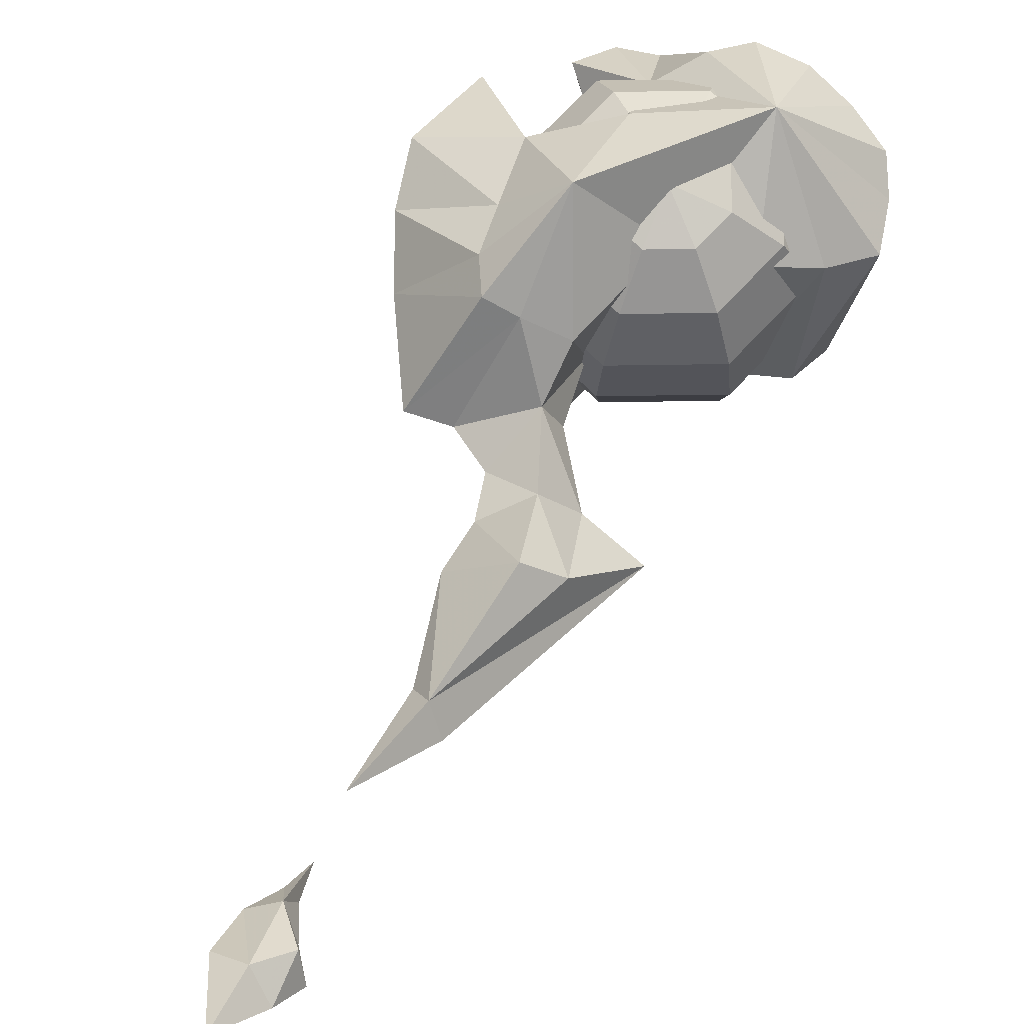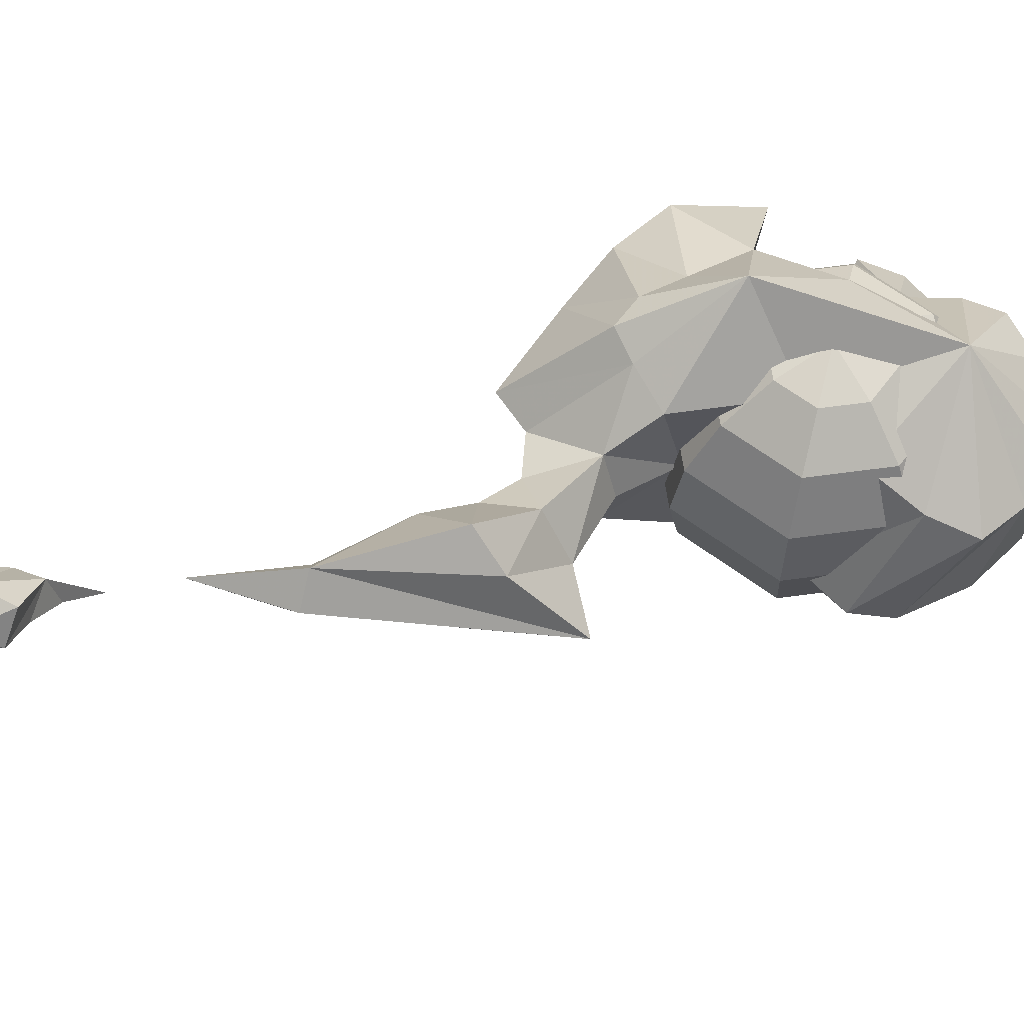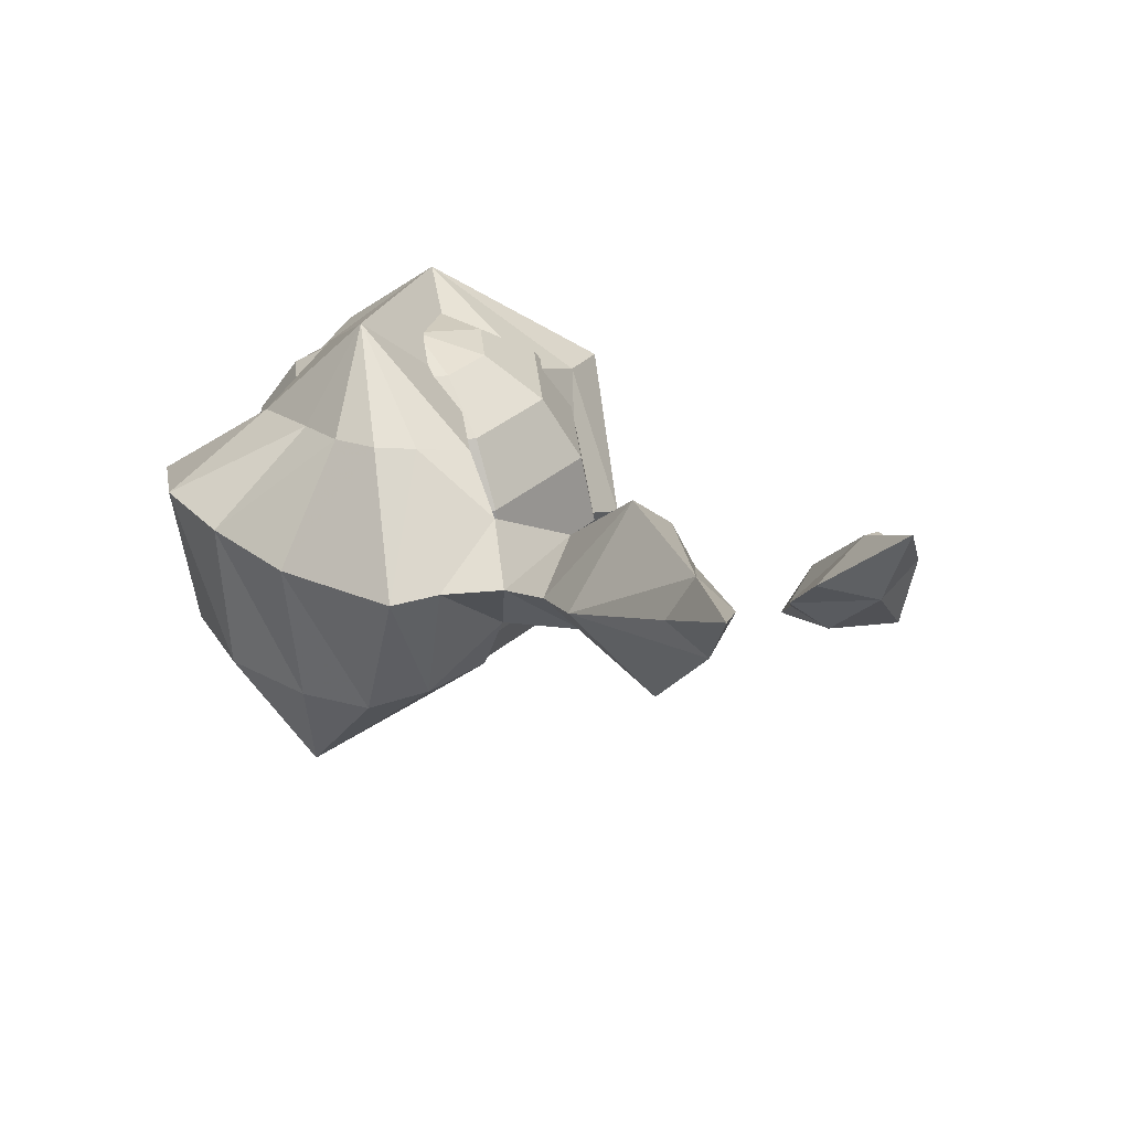
<metadata>
{"format":"obj","ext":"obj","renderer":"f3d","projection":"perspective","resolution":1024,"background":"white","views":[{"elev":76.6,"azim":-158.3,"up":"+Y"},{"elev":62.9,"azim":-120.4,"up":"+Y"},{"elev":32.5,"azim":152.1,"up":"+Y"}]}
</metadata>
<code>
g wizardFireball23_mesh
v 0.2528 -0.0185 -0.1337
v 0.1592 -0.1774 -0.2193
v 0.1983 -0.02476 -0.2014
v 0.1983 -0.02476 -0.2014
v 0.2104 -0.2653 -0.3988
v 0.2171 0.001438 -0.3132
v 0.1983 -0.02476 -0.2014
v 0.1592 -0.1774 -0.2193
v -0.04064 -0.3851 -0.3536
v 0.2924 -0.276 -0.6055
v 0.3921 -0.097 -0.4142
v 0.2171 0.001438 -0.3132
v 0.3016 0.03825 -0.3255
v 0.3698 0.07767 -0.2488
v 0.07944 -0.2601 -0.1768
v 0.125 -0.07738 -0.0431
v 0.198 -0.05376 -0.06634
v 0.2528 -0.0185 -0.1337
v 0.005532 -0.3069 -0.1529
v 0.01389 -0.1934 -0.5614
v -0.07189 -0.3159 -0.15
v -0.007637 -0.09725 -0.02274
v 0.125 -0.07738 -0.0431
v -0.1278 -0.107 -0.02684
v -0.2208 -0.1171 -0.07087
v -0.116 -0.3117 -0.1791
v -0.2935 -0.1292 -0.1519
v -0.1435 -0.3095 -0.2312
v -0.1765 -0.293 -0.2952
v -0.3256 -0.1238 -0.2786
v -0.1677 -0.2733 -0.4025
v -0.323 -0.09002 -0.4285
v -0.3256 -0.1238 -0.2786
v -0.2935 -0.1292 -0.1519
v -0.1425 -0.2245 -0.4693
v -0.2868 -0.05068 -0.5078
v -0.323 -0.09002 -0.4285
v -0.1909 -0.005259 -0.5498
v -0.0824 -0.2093 -0.5338
v -0.0541 0.01816 -0.5406
v 0.0348 0.05082 -0.6278
v 0.07168 0.02546 -0.8109
v 0.07568 -0.07816 -0.757
v 0.1739 -0.09129 -0.7674
v 0.1838 0.1211 -0.8347
v 0.07168 0.02546 -0.8109
v 0.2662 0.1315 -0.8428
v 0.1075 0.1363 -0.8879
v 0.2686 -0.09593 -0.7589
v 0.3564 0.1164 -0.6635
v 0.3365 -0.09949 -0.6753
v 0.4061 0.1302 -0.5353
v 0.3972 -0.09422 -0.5549
v 0.4061 0.1302 -0.5353
v 0.4273 0.1344 -0.4108
v 0.3698 0.07767 -0.2488
v 0.02145 0.08372 -0.9575
v 0.09022 0.1682 -0.9762
v -0.05835 0.125 -0.8922
v 0.01006 0.08463 -1.156
v 0.1045 0.2061 -1.077
v -0.05948 0.1043 -1.09
v 0.04035 0.2733 -1.347
v 0.06675 0.2996 -1.276
v 0.08915 0.4146 -1.468
v -0.005516 0.3252 -1.335
v -0.1805 0.1168 -0.9328
v 0.0348 0.05082 -0.6278
v 0.02414 0.09011 -0.7614
v 0.07168 0.02546 -0.8109
v 0.0348 0.05082 -0.6278
v 0.07568 -0.07816 -0.757
v 0.01389 -0.1934 -0.5614
v 0.2528 -0.0185 -0.1337
v 0.1983 -0.02476 -0.2014
v 0.1065 0.08647 -0.1619
v 0.1983 -0.02476 -0.2014
v 0.2171 0.001438 -0.3132
v 0.1012 0.2492 -0.2849
v 0.1983 -0.02476 -0.2014
v 0.1065 0.08647 -0.1619
v -0.1137 0.2896 -0.2045
v 0.1288 0.3729 -0.468
v 0.2464 0.2084 -0.3685
v 0.2171 0.001438 -0.3132
v 0.3016 0.03825 -0.3255
v 0.03457 0.1254 -0.09047
v 0.125 -0.07738 -0.0431
v 0.198 -0.05376 -0.06634
v 0.2528 -0.0185 -0.1337
v -0.03433 0.1461 -0.05323
v -0.03139 0.2243 -0.4559
v -0.1311 0.1397 -0.05678
v -0.007637 -0.09725 -0.02274
v 0.125 -0.07738 -0.0431
v -0.1278 -0.107 -0.02684
v -0.2208 -0.1171 -0.07087
v -0.2197 0.1288 -0.09246
v -0.2935 -0.1292 -0.1519
v -0.2974 0.1273 -0.1451
v -0.3303 0.1129 -0.2159
v -0.3256 -0.1238 -0.2786
v -0.3483 0.1253 -0.3152
v -0.323 -0.09002 -0.4285
v -0.3256 -0.1238 -0.2786
v -0.2935 -0.1292 -0.1519
v -0.2743 0.1475 -0.3768
v -0.2868 -0.05068 -0.5078
v -0.323 -0.09002 -0.4285
v -0.1909 -0.005259 -0.5498
v -0.1744 0.1993 -0.4317
v -0.0541 0.01816 -0.5406
v 0.0348 0.05082 -0.6278
v 0.06005 0.1761 -0.766
v 0.04845 0.234 -0.6639
v 0.1365 0.2631 -0.6677
v 0.1838 0.1211 -0.8347
v 0.06005 0.1761 -0.766
v 0.2662 0.1315 -0.8428
v 0.1075 0.1363 -0.8879
v 0.2018 0.2817 -0.6642
v 0.3564 0.1164 -0.6635
v 0.2334 0.2699 -0.598
v 0.4061 0.1302 -0.5353
v 0.239 0.2452 -0.503
v 0.4061 0.1302 -0.5353
v 0.4273 0.1344 -0.4108
v 0.3698 0.07767 -0.2488
v 0.01127 0.2128 -0.9087
v 0.09022 0.1682 -0.9762
v -0.05835 0.125 -0.8922
v -0.01219 0.3372 -1.045
v 0.1045 0.2061 -1.077
v -0.08552 0.2692 -1.027
v 0.03224 0.368 -1.295
v 0.06675 0.2996 -1.276
v 0.08915 0.4146 -1.468
v -0.005516 0.3252 -1.335
v -0.1805 0.1168 -0.9328
v 0.02414 0.09011 -0.7614
v 0.0348 0.05082 -0.6278
v 0.06005 0.1761 -0.766
v 0.3698 0.07767 -0.2488
v 0.2464 0.2084 -0.3685
v 0.0348 0.05082 -0.6278
v -0.03139 0.2243 -0.4559
v 0.04845 0.234 -0.6639
v 0 -0.264 -0.4941
v 0 -0.2857 -0.3847
v 0.07732 -0.264 -0.462
v -0.07732 -0.264 -0.462
v 0 -0.2857 -0.3847
v 0 -0.264 -0.4941
v -0.1093 -0.264 -0.3847
v 0 -0.2857 -0.3847
v -0.07732 -0.264 -0.462
v -0.07732 -0.264 -0.3074
v 0 -0.2857 -0.3847
v -0.1093 -0.264 -0.3847
v 0 -0.264 -0.2754
v 0 -0.2857 -0.3847
v -0.07732 -0.264 -0.3074
v 0.07732 -0.264 -0.3074
v 0 -0.2857 -0.3847
v 0 -0.264 -0.2754
v 0.1093 -0.264 -0.3847
v 0 -0.2857 -0.3847
v 0.07732 -0.264 -0.3074
v 0.07732 -0.264 -0.462
v 0 -0.2857 -0.3847
v 0.1093 -0.264 -0.3847
v 0.07732 0.264 -0.462
v 0 0.2857 -0.3847
v 0 0.264 -0.4941
v 0 0.264 -0.4941
v 0 0.2857 -0.3847
v -0.07732 0.264 -0.462
v -0.07732 0.264 -0.462
v 0 0.2857 -0.3847
v -0.1093 0.264 -0.3847
v -0.1093 0.264 -0.3847
v 0 0.2857 -0.3847
v -0.07732 0.264 -0.3074
v -0.07732 0.264 -0.3074
v 0 0.2857 -0.3847
v 0 0.264 -0.2754
v 0 0.264 -0.2754
v 0 0.2857 -0.3847
v 0.07732 0.264 -0.3074
v 0.07732 0.264 -0.3074
v 0 0.2857 -0.3847
v 0.1093 0.264 -0.3847
v 0.1093 0.264 -0.3847
v 0 0.2857 -0.3847
v 0.07732 0.264 -0.462
v 0.01516 0.6273 -1.754
v 0.05627 0.5933 -1.789
v 0.09651 0.5494 -1.707
v 0.09989 0.6522 -1.815
v 0.04183 0.6797 -1.799
v 0.01516 0.6273 -1.754
v 0.05015 0.5919 -1.705
v 0.09963 0.7668 -1.867
v 0.1516 0.6548 -1.76
v 0.1395 0.5866 -1.687
v 0.07642 0.5485 -1.649
v 0.1042 0.5419 -1.637
v 0.08433 0.4968 -1.584
v 0.01516 0.6273 -1.754
v 0.09083 0.6084 -1.659
v 0.04021 0.6702 -1.715
v 0.09002 0.7033 -1.759
v 0.04183 0.6797 -1.799
v 0.01516 0.6273 -1.754
v 0.05015 0.5919 -1.705
v 0.09963 0.7668 -1.867
v 0.1516 0.6548 -1.76
v 0.1395 0.5866 -1.687
v 0.07642 0.5485 -1.649
v 0.1042 0.5419 -1.637
v 0.08433 0.4968 -1.584
v 0.07732 -0.264 -0.462
v 0.1429 -0.202 -0.5276
v 0 -0.202 -0.5868
v 0 -0.264 -0.4941
v 0 -0.264 -0.4941
v 0 -0.202 -0.5868
v -0.1429 -0.202 -0.5276
v -0.07732 -0.264 -0.462
v -0.07732 -0.264 -0.462
v -0.1429 -0.202 -0.5276
v -0.202 -0.202 -0.3847
v -0.1093 -0.264 -0.3847
v -0.1093 -0.264 -0.3847
v -0.202 -0.202 -0.3847
v -0.1429 -0.202 -0.2419
v -0.07732 -0.264 -0.3074
v -0.07732 -0.264 -0.3074
v -0.1429 -0.202 -0.2419
v 0 -0.202 -0.1827
v 0 -0.264 -0.2754
v 0 -0.264 -0.2754
v 0 -0.202 -0.1827
v 0.1429 -0.202 -0.2419
v 0.07732 -0.264 -0.3074
v 0.07732 -0.264 -0.3074
v 0.1429 -0.202 -0.2419
v 0.202 -0.202 -0.3847
v 0.1093 -0.264 -0.3847
v 0.1093 -0.264 -0.3847
v 0.202 -0.202 -0.3847
v 0.1429 -0.202 -0.5276
v 0.07732 -0.264 -0.462
v 0.1429 -0.202 -0.5276
v 0.1867 -0.1093 -0.5714
v 0 -0.1093 -0.6487
v 0 -0.202 -0.5868
v 0 -0.202 -0.5868
v 0 -0.1093 -0.6487
v -0.1867 -0.1093 -0.5714
v -0.1429 -0.202 -0.5276
v -0.1429 -0.202 -0.5276
v -0.1867 -0.1093 -0.5714
v -0.264 -0.1093 -0.3847
v -0.202 -0.202 -0.3847
v -0.202 -0.202 -0.3847
v -0.264 -0.1093 -0.3847
v -0.1867 -0.1093 -0.1981
v -0.1429 -0.202 -0.2419
v -0.1429 -0.202 -0.2419
v -0.1867 -0.1093 -0.1981
v 0 -0.1093 -0.1208
v 0 -0.202 -0.1827
v 0 -0.202 -0.1827
v 0 -0.1093 -0.1208
v 0.1867 -0.1093 -0.1981
v 0.1429 -0.202 -0.2419
v 0.1429 -0.202 -0.2419
v 0.1867 -0.1093 -0.1981
v 0.264 -0.1093 -0.3847
v 0.202 -0.202 -0.3847
v 0.202 -0.202 -0.3847
v 0.264 -0.1093 -0.3847
v 0.1867 -0.1093 -0.5714
v 0.1429 -0.202 -0.5276
v 0.1867 -0.1093 -0.5714
v 0.202 8.716e-33 -0.5868
v 0 1.233e-32 -0.6705
v 0 -0.1093 -0.6487
v 0 -0.1093 -0.6487
v 0 1.233e-32 -0.6705
v -0.202 8.716e-33 -0.5868
v -0.1867 -0.1093 -0.5714
v -0.1867 -0.1093 -0.5714
v -0.202 8.716e-33 -0.5868
v -0.2857 -1.469e-39 -0.3847
v -0.264 -0.1093 -0.3847
v -0.264 -0.1093 -0.3847
v -0.2857 -1.469e-39 -0.3847
v -0.202 -8.716e-33 -0.1827
v -0.1867 -0.1093 -0.1981
v -0.1867 -0.1093 -0.1981
v -0.202 -8.716e-33 -0.1827
v 0 -1.233e-32 -0.099
v 0 -0.1093 -0.1208
v 0 -0.1093 -0.1208
v 0 -1.233e-32 -0.099
v 0.202 -8.716e-33 -0.1827
v 0.1867 -0.1093 -0.1981
v 0.1867 -0.1093 -0.1981
v 0.202 -8.716e-33 -0.1827
v 0.2857 -1.469e-39 -0.3847
v 0.264 -0.1093 -0.3847
v 0.264 -0.1093 -0.3847
v 0.2857 -1.469e-39 -0.3847
v 0.202 8.716e-33 -0.5868
v 0.1867 -0.1093 -0.5714
v 0.202 8.716e-33 -0.5868
v 0.1867 0.1093 -0.5714
v 0 0.1093 -0.6487
v 0 1.233e-32 -0.6705
v 0 1.233e-32 -0.6705
v 0 0.1093 -0.6487
v -0.1867 0.1093 -0.5714
v -0.202 8.716e-33 -0.5868
v -0.202 8.716e-33 -0.5868
v -0.1867 0.1093 -0.5714
v -0.264 0.1093 -0.3847
v -0.2857 -1.469e-39 -0.3847
v -0.2857 -1.469e-39 -0.3847
v -0.264 0.1093 -0.3847
v -0.1867 0.1093 -0.1981
v -0.202 -8.716e-33 -0.1827
v -0.202 -8.716e-33 -0.1827
v -0.1867 0.1093 -0.1981
v 0 0.1093 -0.1208
v 0 -1.233e-32 -0.099
v 0 -1.233e-32 -0.099
v 0 0.1093 -0.1208
v 0.1867 0.1093 -0.1981
v 0.202 -8.716e-33 -0.1827
v 0.202 -8.716e-33 -0.1827
v 0.1867 0.1093 -0.1981
v 0.264 0.1093 -0.3847
v 0.2857 -1.469e-39 -0.3847
v 0.2857 -1.469e-39 -0.3847
v 0.264 0.1093 -0.3847
v 0.1867 0.1093 -0.5714
v 0.202 8.716e-33 -0.5868
v 0.1867 0.1093 -0.5714
v 0.1429 0.202 -0.5276
v 0 0.202 -0.5868
v 0 0.1093 -0.6487
v 0 0.1093 -0.6487
v 0 0.202 -0.5868
v -0.1429 0.202 -0.5276
v -0.1867 0.1093 -0.5714
v -0.1867 0.1093 -0.5714
v -0.1429 0.202 -0.5276
v -0.202 0.202 -0.3847
v -0.264 0.1093 -0.3847
v -0.264 0.1093 -0.3847
v -0.202 0.202 -0.3847
v -0.1429 0.202 -0.2419
v -0.1867 0.1093 -0.1981
v -0.1867 0.1093 -0.1981
v -0.1429 0.202 -0.2419
v 0 0.202 -0.1827
v 0 0.1093 -0.1208
v 0 0.1093 -0.1208
v 0 0.202 -0.1827
v 0.1429 0.202 -0.2419
v 0.1867 0.1093 -0.1981
v 0.1867 0.1093 -0.1981
v 0.1429 0.202 -0.2419
v 0.202 0.202 -0.3847
v 0.264 0.1093 -0.3847
v 0.264 0.1093 -0.3847
v 0.202 0.202 -0.3847
v 0.1429 0.202 -0.5276
v 0.1867 0.1093 -0.5714
v 0.1429 0.202 -0.5276
v 0.07732 0.264 -0.462
v 0 0.264 -0.4941
v 0 0.202 -0.5868
v 0 0.202 -0.5868
v 0 0.264 -0.4941
v -0.07732 0.264 -0.462
v -0.1429 0.202 -0.5276
v -0.1429 0.202 -0.5276
v -0.07732 0.264 -0.462
v -0.1093 0.264 -0.3847
v -0.202 0.202 -0.3847
v -0.202 0.202 -0.3847
v -0.1093 0.264 -0.3847
v -0.07732 0.264 -0.3074
v -0.1429 0.202 -0.2419
v -0.1429 0.202 -0.2419
v -0.07732 0.264 -0.3074
v 0 0.264 -0.2754
v 0 0.202 -0.1827
v 0 0.202 -0.1827
v 0 0.264 -0.2754
v 0.07732 0.264 -0.3074
v 0.1429 0.202 -0.2419
v 0.1429 0.202 -0.2419
v 0.07732 0.264 -0.3074
v 0.1093 0.264 -0.3847
v 0.202 0.202 -0.3847
v 0.202 0.202 -0.3847
v 0.1093 0.264 -0.3847
v 0.07732 0.264 -0.462
v 0.1429 0.202 -0.5276
g wizardFireball23_mesh_0
f 3 2 1
f 6 5 4
f 5 8 7
f 5 9 8
f 10 9 5
f 11 10 5
f 11 5 12
f 13 11 12
f 14 11 13
f 8 9 15
f 8 15 16
f 17 8 16
f 18 8 17
f 15 9 19
f 20 9 10
f 19 9 21
f 15 19 22
f 23 15 22
f 22 19 24
f 19 21 24
f 24 21 25
f 21 26 25
f 21 9 26
f 25 26 27
f 26 28 27
f 26 9 28
f 28 9 29
f 28 29 30
f 29 9 31
f 29 31 32
f 33 29 32
f 34 28 33
f 31 9 35
f 31 35 36
f 37 31 36
f 36 35 38
f 35 9 39
f 35 39 38
f 38 39 40
f 39 9 20
f 39 20 40
f 40 20 41
f 41 43 42
f 20 10 43
f 43 10 44
f 42 44 45
f 43 44 46
f 45 44 47
f 48 46 45
f 44 49 47
f 44 10 49
f 47 49 50
f 49 51 50
f 49 10 51
f 50 51 52
f 51 10 53
f 51 53 54
f 53 10 11
f 54 53 55
f 53 11 55
f 55 11 56
f 57 46 48
f 58 57 48
f 46 57 59
f 58 60 57
f 61 60 58
f 57 62 59
f 60 62 57
f 63 60 61
f 62 60 63
f 64 63 61
f 65 63 64
f 66 63 65
f 66 67 63
f 67 62 63
f 59 62 67
f 69 68 46
f 69 70 59
f 73 72 71
f 76 75 74
f 79 78 77
f 81 79 80
f 82 79 81
f 82 83 79
f 83 84 79
f 79 84 85
f 84 86 85
f 82 81 87
f 87 81 88
f 81 89 88
f 81 90 89
f 82 87 91
f 82 92 83
f 82 91 93
f 91 87 94
f 87 95 94
f 91 94 96
f 93 91 96
f 93 96 97
f 98 93 97
f 82 93 98
f 98 97 99
f 100 98 99
f 82 98 100
f 82 100 101
f 101 100 102
f 82 101 103
f 103 101 104
f 101 105 104
f 100 106 105
f 82 103 107
f 107 103 108
f 103 109 108
f 107 108 110
f 82 107 111
f 111 107 110
f 111 110 112
f 82 111 92
f 92 111 112
f 92 112 113
f 115 113 114
f 83 92 115
f 83 115 116
f 116 114 117
f 116 115 118
f 116 117 119
f 118 120 117
f 121 116 119
f 83 116 121
f 121 119 122
f 123 121 122
f 83 121 123
f 123 122 124
f 83 123 125
f 125 123 126
f 83 125 84
f 125 126 127
f 84 125 127
f 84 127 128
f 118 129 120
f 129 130 120
f 129 118 131
f 132 130 129
f 132 133 130
f 134 129 131
f 134 132 129
f 132 135 133
f 132 134 135
f 135 136 133
f 135 137 136
f 135 138 137
f 139 138 135
f 134 139 135
f 134 131 139
f 141 140 118
f 142 140 131
f 144 143 86
f 147 146 145
f 150 149 148
f 153 152 151
f 156 155 154
f 159 158 157
f 162 161 160
f 165 164 163
f 168 167 166
f 171 170 169
f 174 173 172
f 177 176 175
f 180 179 178
f 183 182 181
f 186 185 184
f 189 188 187
f 192 191 190
f 195 194 193
f 198 197 196
f 197 198 199
f 197 199 200
f 201 197 200
f 202 198 201
f 200 199 203
f 203 199 204
f 204 199 205
f 199 198 205
f 206 198 202
f 205 198 207
f 208 198 206
f 207 198 208
f 211 210 209
f 210 211 212
f 212 211 213
f 211 214 213
f 210 215 214
f 212 213 216
f 212 216 217
f 212 217 218
f 210 212 218
f 210 219 215
f 210 218 220
f 210 221 219
f 210 220 221
f 224 223 222
f 225 224 222
f 228 227 226
f 229 228 226
f 232 231 230
f 233 232 230
f 236 235 234
f 237 236 234
f 240 239 238
f 241 240 238
f 244 243 242
f 245 244 242
f 248 247 246
f 249 248 246
f 252 251 250
f 253 252 250
f 256 255 254
f 257 256 254
f 260 259 258
f 261 260 258
f 264 263 262
f 265 264 262
f 268 267 266
f 269 268 266
f 272 271 270
f 273 272 270
f 276 275 274
f 277 276 274
f 280 279 278
f 281 280 278
f 284 283 282
f 285 284 282
f 288 287 286
f 289 288 286
f 292 291 290
f 293 292 290
f 296 295 294
f 297 296 294
f 300 299 298
f 301 300 298
f 304 303 302
f 305 304 302
f 308 307 306
f 309 308 306
f 312 311 310
f 313 312 310
f 316 315 314
f 317 316 314
f 320 319 318
f 321 320 318
f 324 323 322
f 325 324 322
f 328 327 326
f 329 328 326
f 332 331 330
f 333 332 330
f 336 335 334
f 337 336 334
f 340 339 338
f 341 340 338
f 344 343 342
f 345 344 342
f 348 347 346
f 349 348 346
f 352 351 350
f 353 352 350
f 356 355 354
f 357 356 354
f 360 359 358
f 361 360 358
f 364 363 362
f 365 364 362
f 368 367 366
f 369 368 366
f 372 371 370
f 373 372 370
f 376 375 374
f 377 376 374
f 380 379 378
f 381 380 378
f 384 383 382
f 385 384 382
f 388 387 386
f 389 388 386
f 392 391 390
f 393 392 390
f 396 395 394
f 397 396 394
f 400 399 398
f 401 400 398
f 404 403 402
f 405 404 402
f 408 407 406
f 409 408 406
f 412 411 410
f 413 412 410

</code>
